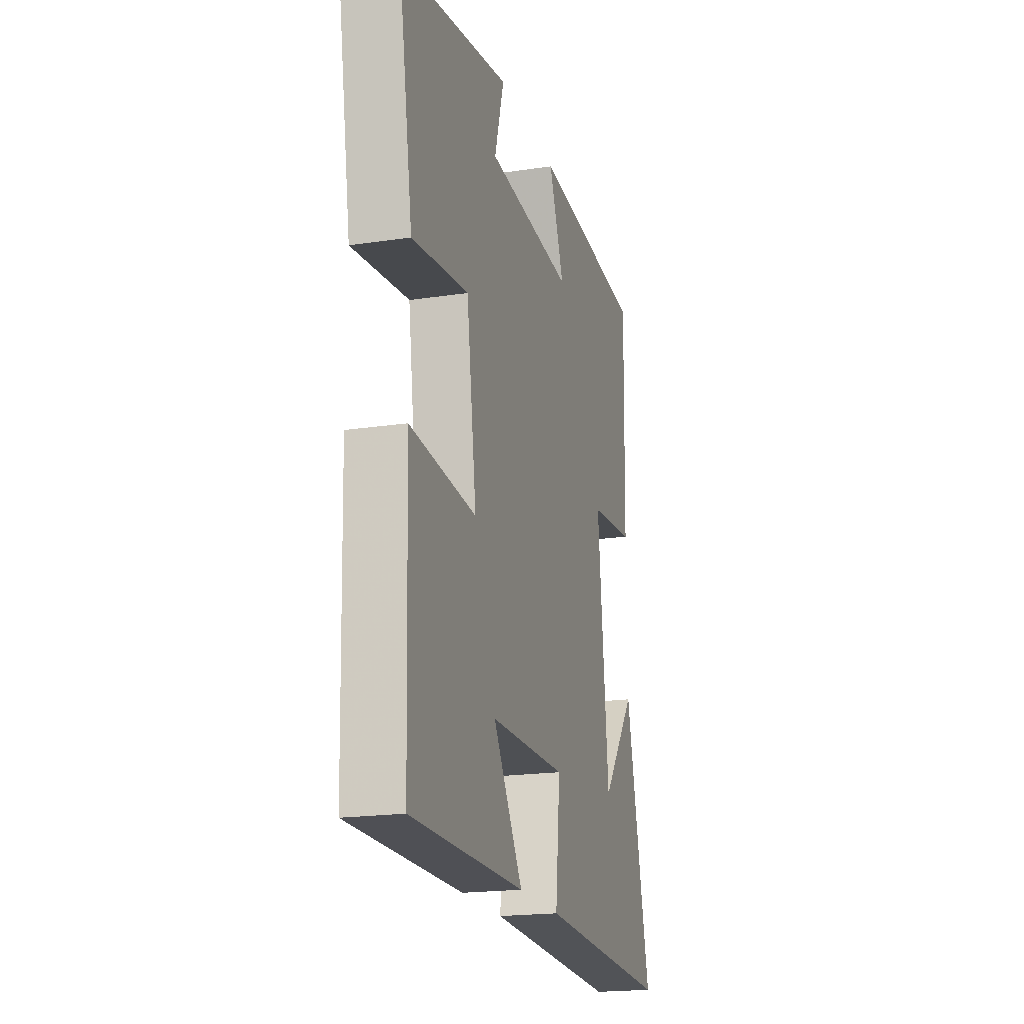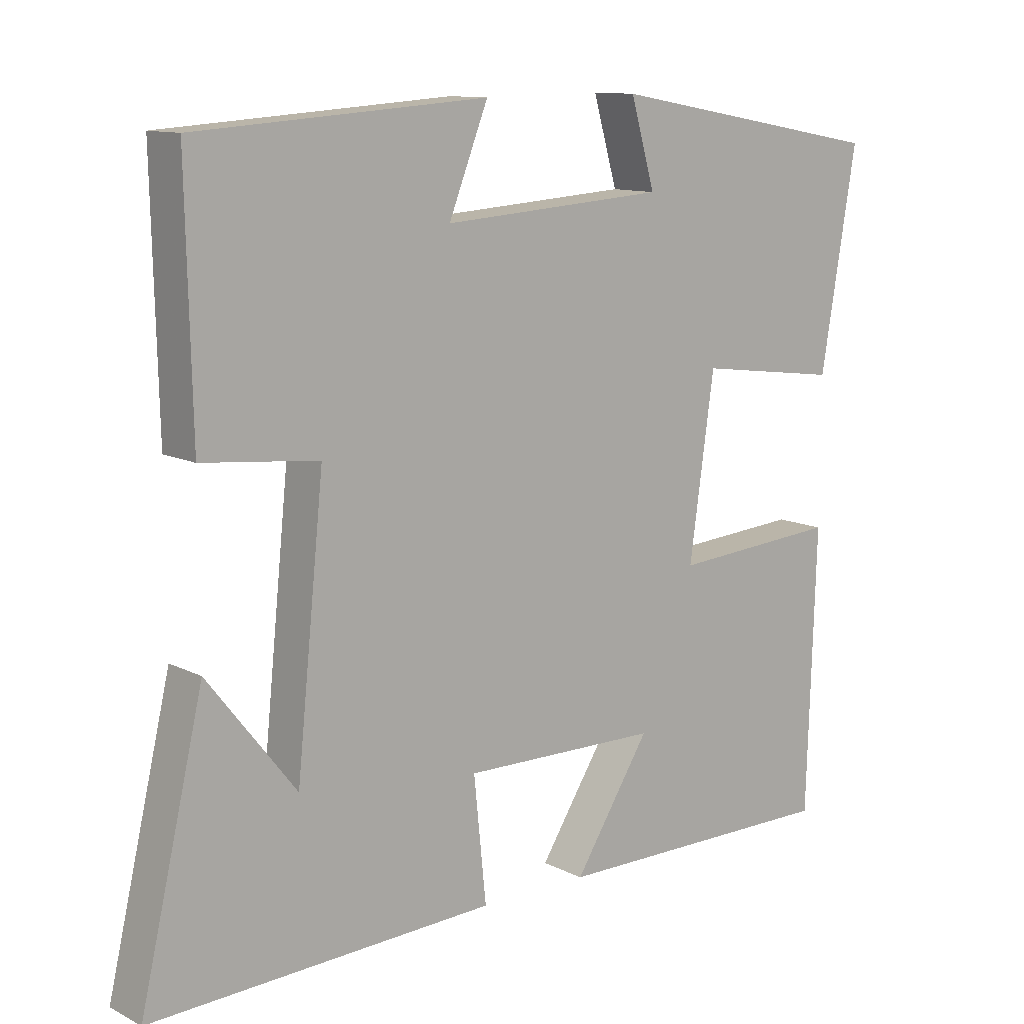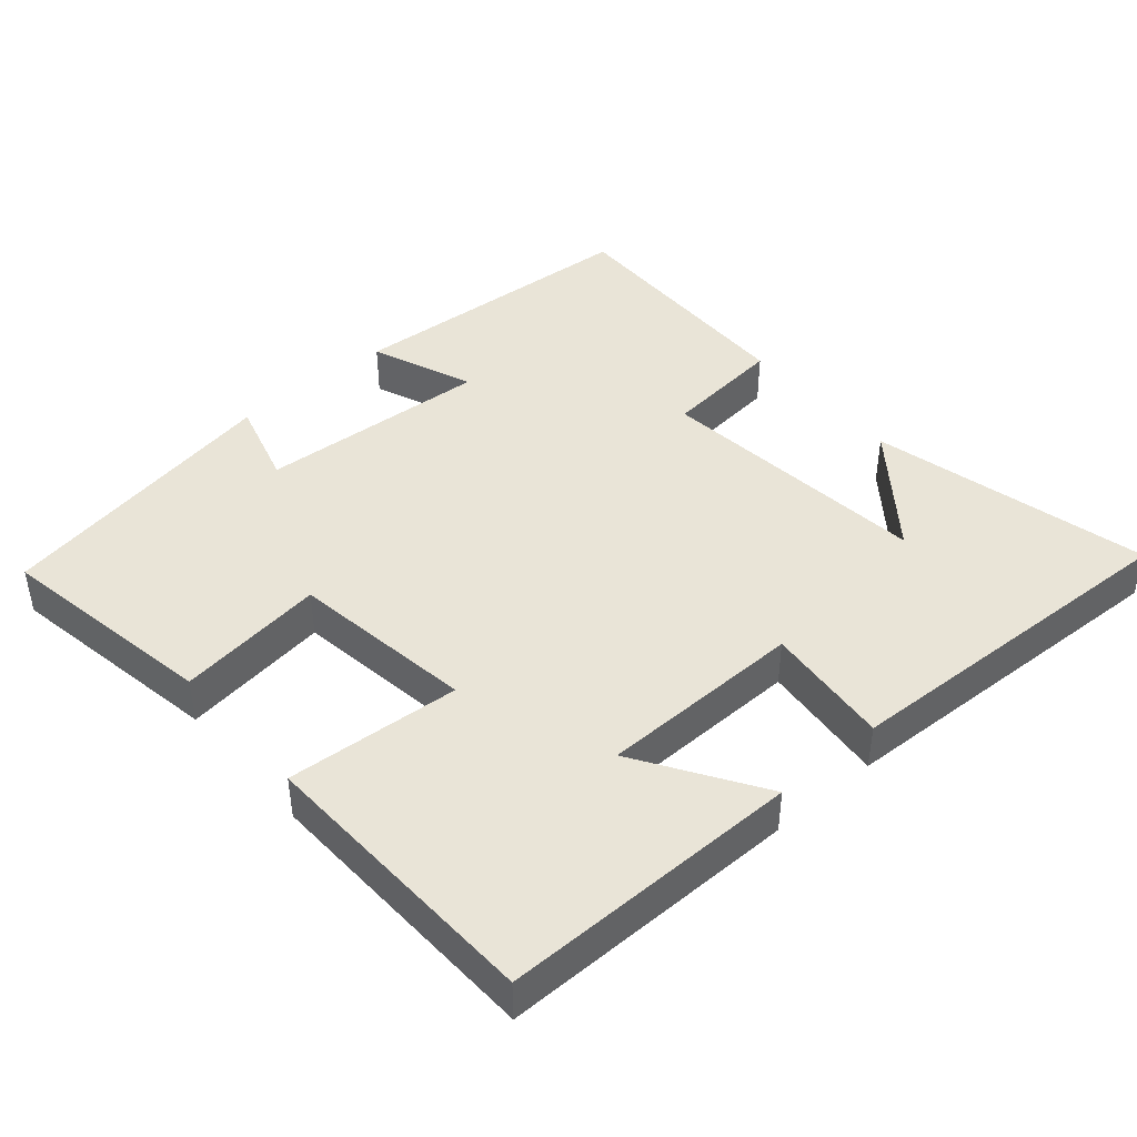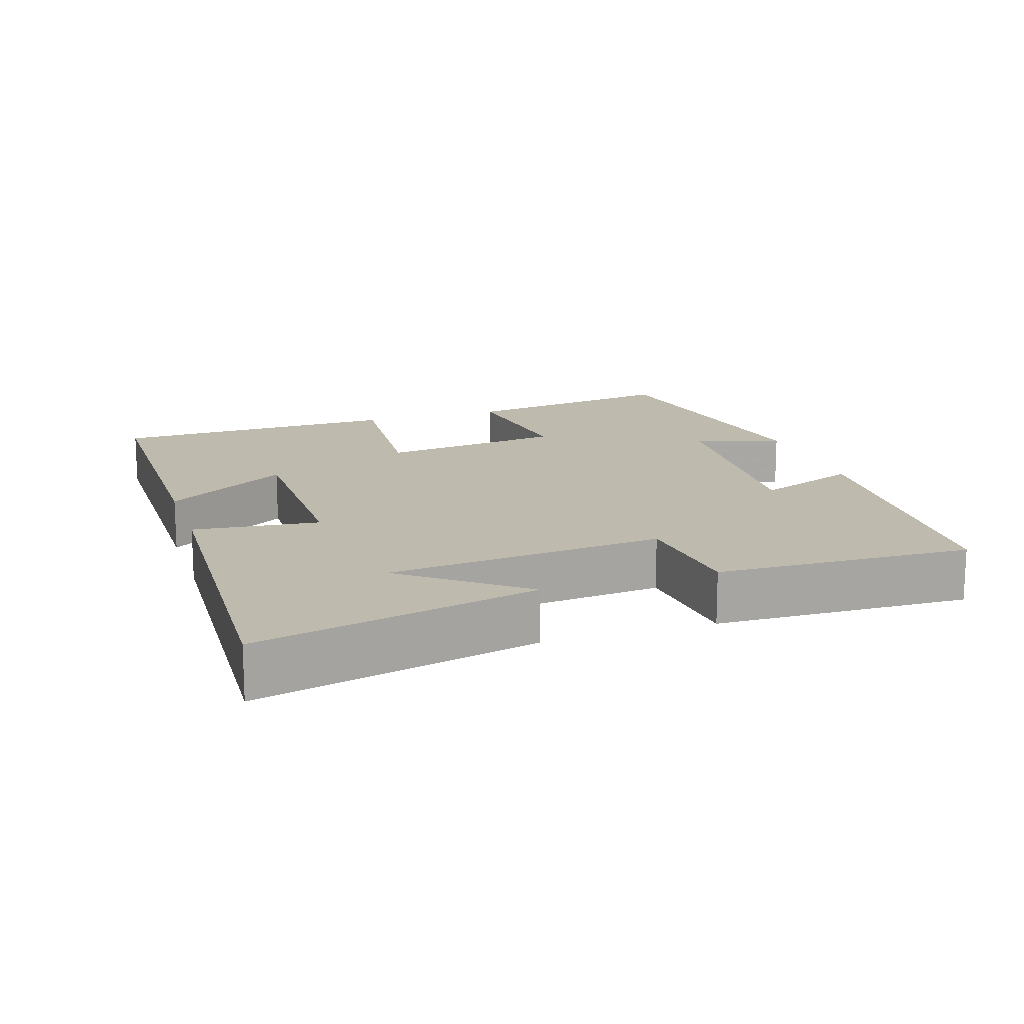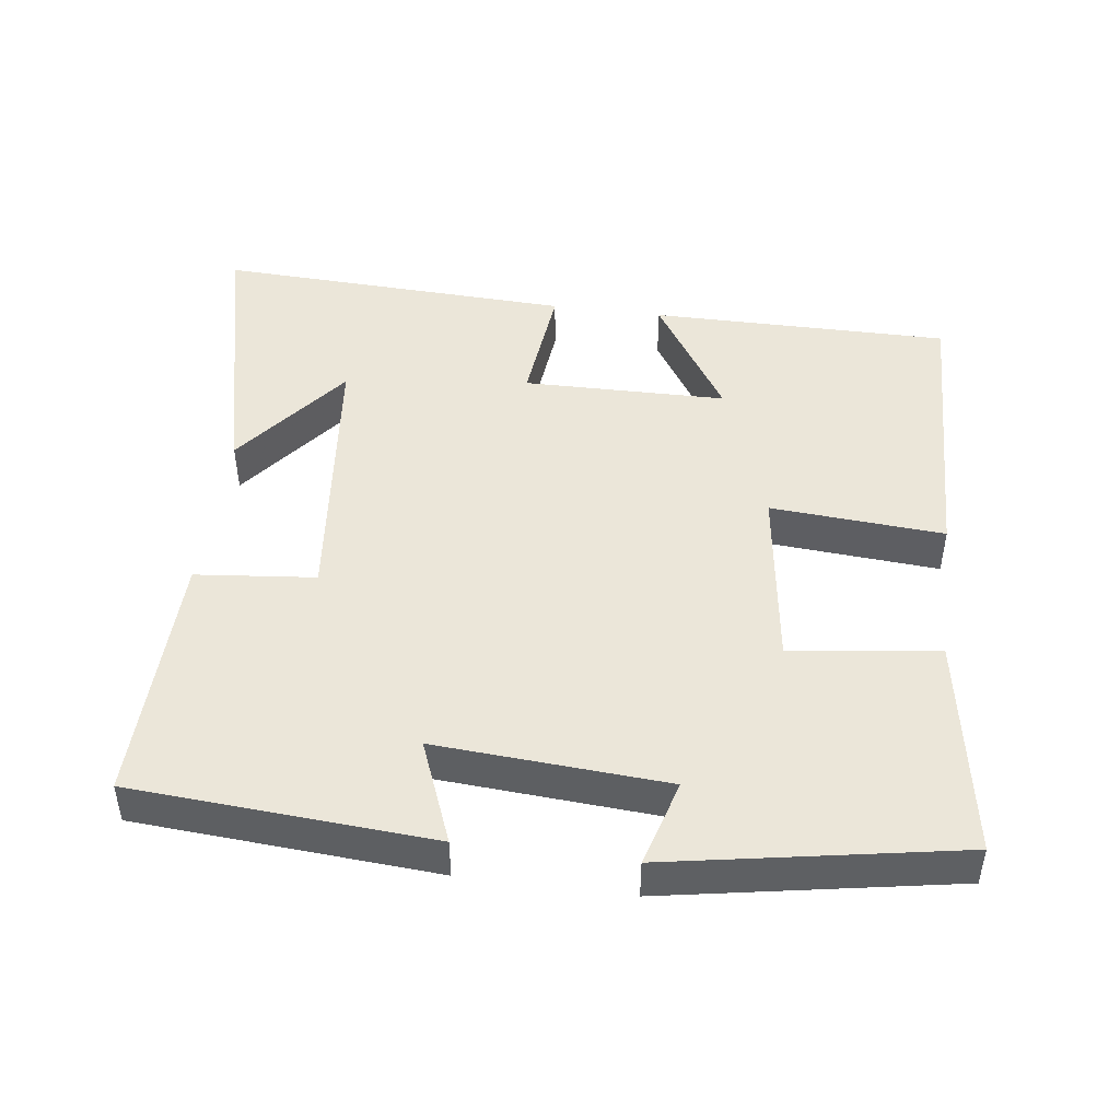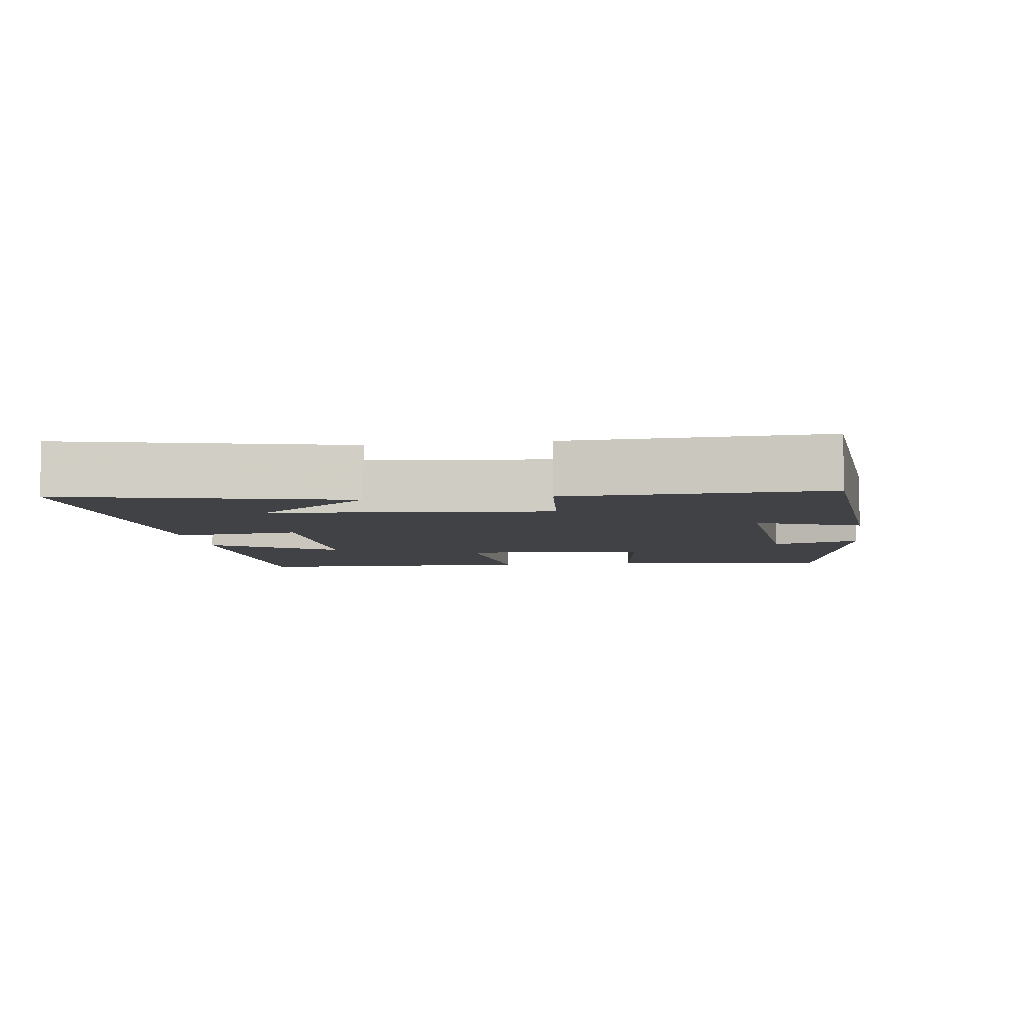
<metadata>
{"format":"obj","ext":"obj","renderer":"f3d","projection":"perspective","resolution":1024,"background":"white","views":[{"elev":-19.6,"azim":105.7,"up":"+Z"},{"elev":11.6,"azim":-39.8,"up":"+Z"},{"elev":43.4,"azim":139.1,"up":"+Y"},{"elev":15.4,"azim":-107.9,"up":"+Y"},{"elev":46.7,"azim":7.5,"up":"+Y"},{"elev":-6.3,"azim":-81.5,"up":"+Y"}]}
</metadata>
<code>
v 0.487 0.07 -0.501
v 0.066 0.07 -0.5
v 0.176 0.07 -0.327
v -0.11 0.07 -0.323
v -0.092 0.07 -0.5
v -0.592 0.07 -0.521
v -0.5 0.07 -0.129
v -0.372 0.07 -0.292
v -0.332 0.07 0.096
v -0.5 0.07 0.113
v -0.508 0.07 0.471
v -0.087 0.07 0.5
v -0.144 0.07 0.356
v 0.18 0.07 0.378
v 0.145 0.07 0.5
v 0.552 0.07 0.427
v 0.5 0.07 0.117
v 0.292 0.07 0.145
v 0.256 0.07 -0.113
v 0.5 0.07 -0.095
v 0.487 0 -0.501
v 0.066 0 -0.5
v 0.176 0 -0.327
v -0.11 0 -0.323
v -0.092 0 -0.5
v -0.592 0 -0.521
v -0.5 0 -0.129
v -0.372 0 -0.292
v -0.332 0 0.096
v -0.5 0 0.113
v -0.508 0 0.471
v -0.087 0 0.5
v -0.144 0 0.356
v 0.18 0 0.378
v 0.145 0 0.5
v 0.552 0 0.427
v 0.5 0 0.117
v 0.292 0 0.145
v 0.256 0 -0.113
v 0.5 0 -0.095
f 19 20 1
f 16 17 18
f 15 16 18
f 14 15 18
f 13 14 18 19
f 11 12 13
f 10 11 13
f 9 10 13
f 8 9 13 19
f 6 7 8
f 4 5 6 8
f 3 4 8 19
f 1 2 3
f 1 3 19
f 21 40 39
f 38 37 36
f 38 36 35
f 38 35 34
f 39 38 34 33
f 33 32 31
f 33 31 30
f 33 30 29
f 39 33 29 28
f 28 27 26
f 28 26 25 24
f 39 28 24 23
f 23 22 21
f 39 23 21
f 1 21 22 2
f 2 22 23 3
f 3 23 24 4
f 4 24 25 5
f 5 25 26 6
f 6 26 27 7
f 7 27 28 8
f 8 28 29 9
f 9 29 30 10
f 10 30 31 11
f 11 31 32 12
f 12 32 33 13
f 13 33 34 14
f 14 34 35 15
f 15 35 36 16
f 16 36 37 17
f 17 37 38 18
f 18 38 39 19
f 19 39 40 20
f 20 40 21 1

</code>
